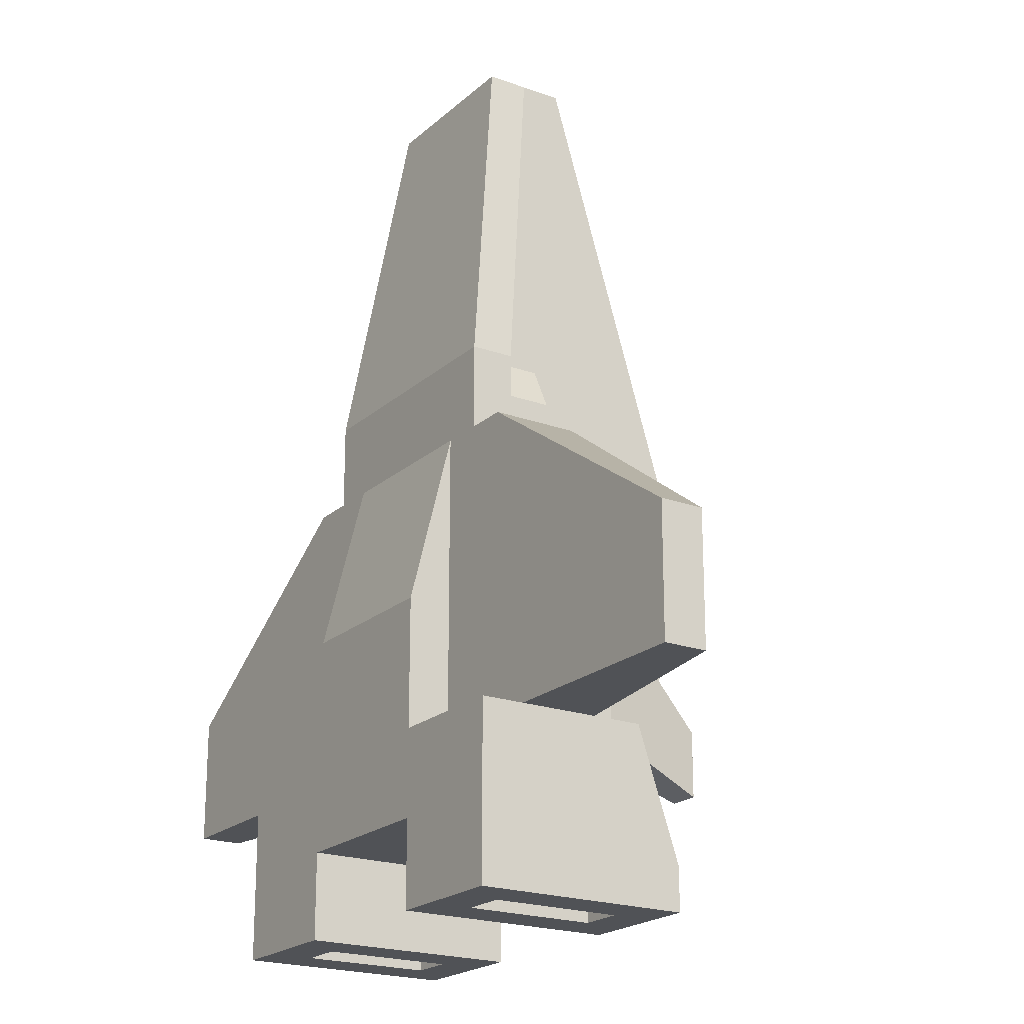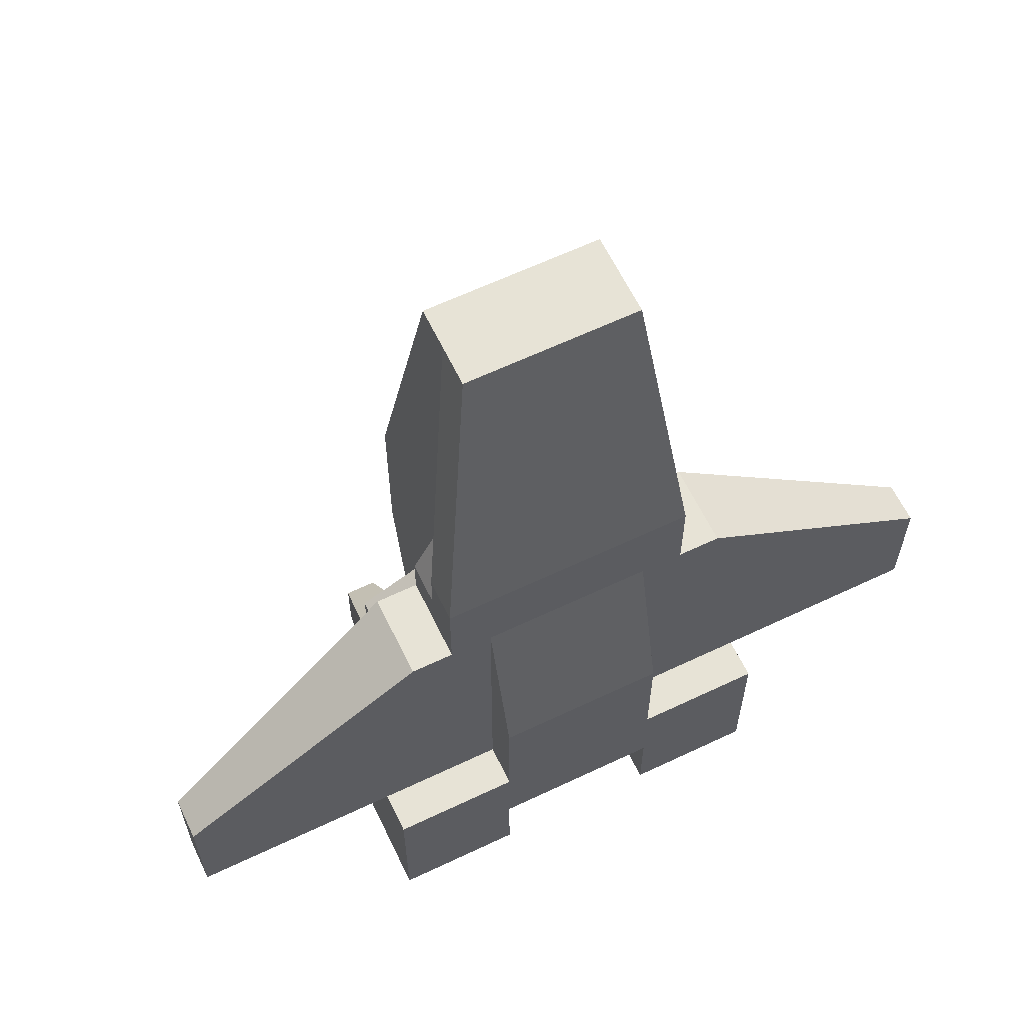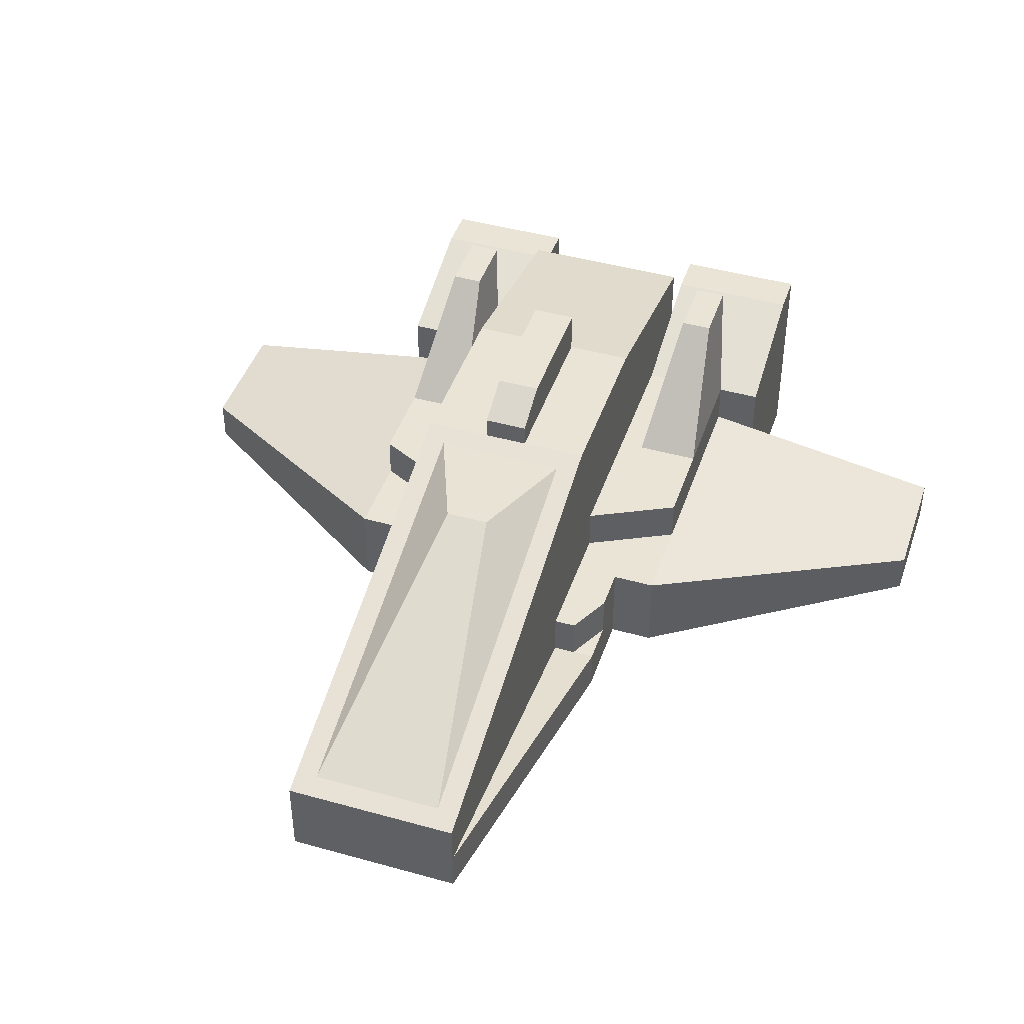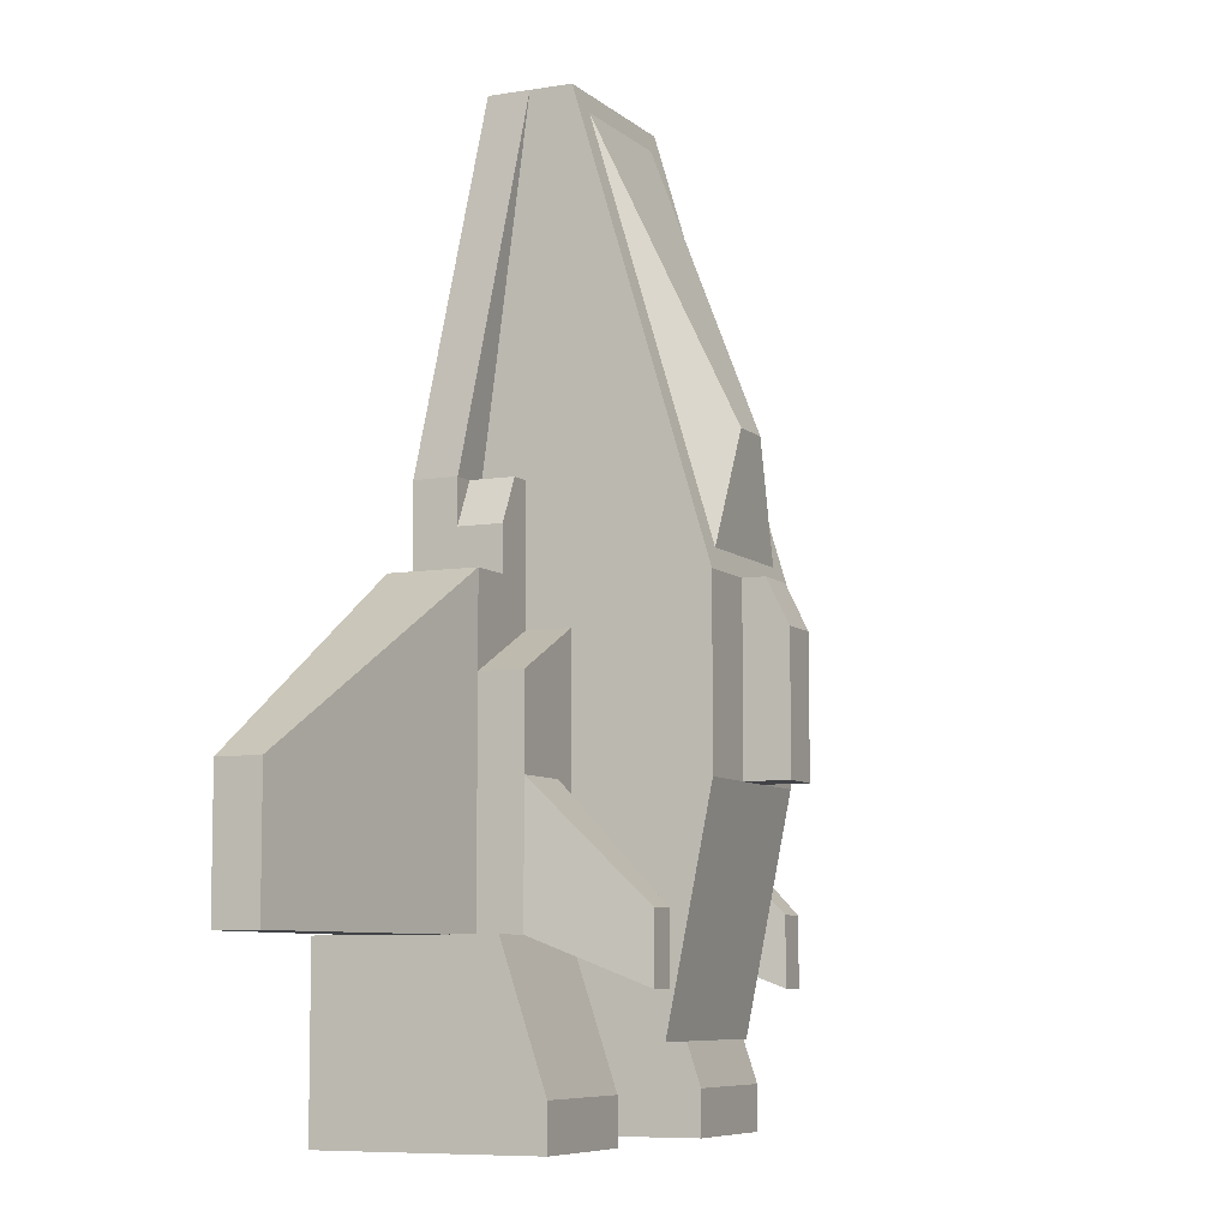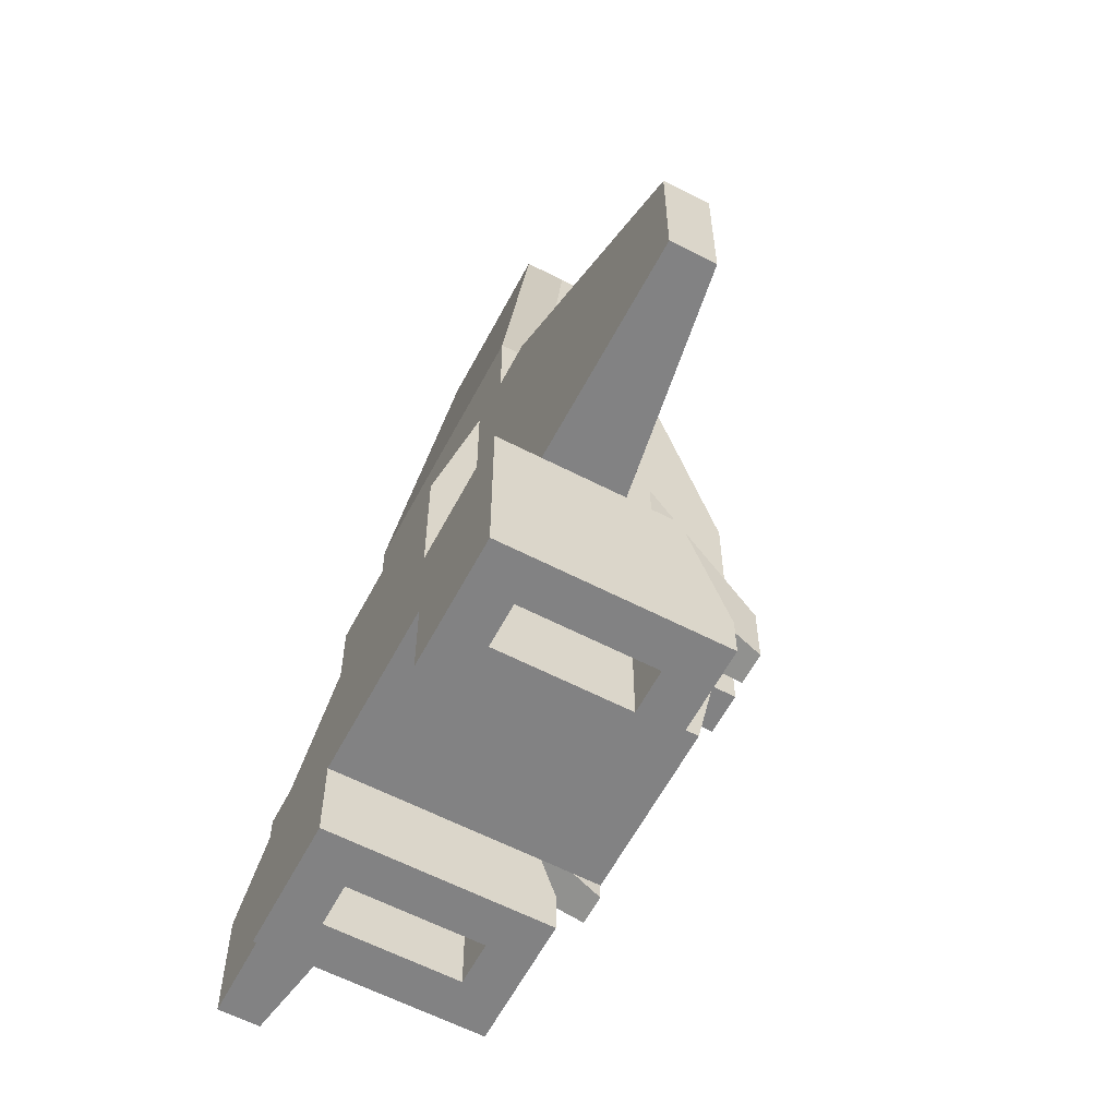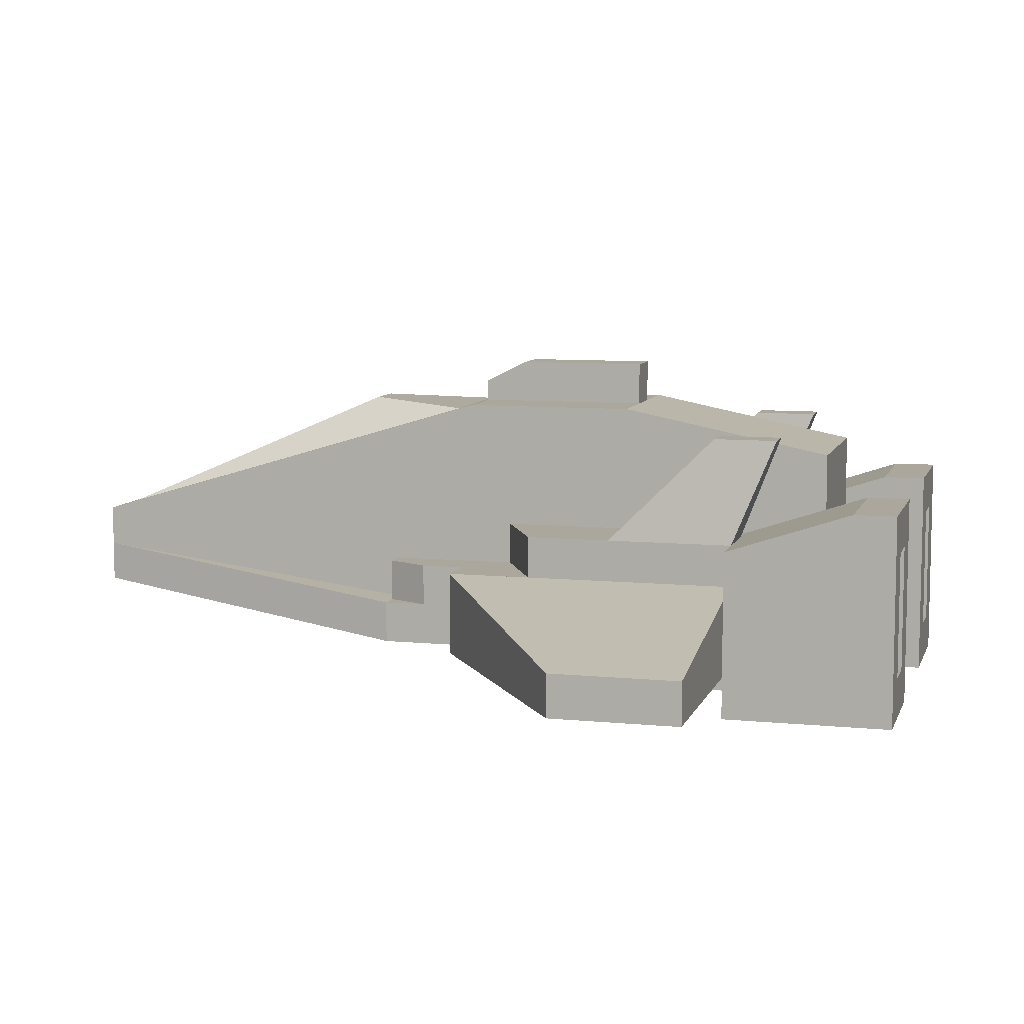
<metadata>
{"format":"obj","ext":"obj","renderer":"f3d","projection":"perspective","resolution":1024,"background":"white","views":[{"elev":-20.8,"azim":56.8,"up":"+Z"},{"elev":62.6,"azim":-25.7,"up":"+Z"},{"elev":43.9,"azim":18.2,"up":"+Y"},{"elev":-7.4,"azim":115.1,"up":"+Z"},{"elev":-60.8,"azim":62.2,"up":"+Z"},{"elev":8.3,"azim":105.3,"up":"+Y"}]}
</metadata>
<code>
o craft_speederA
v 4 2.267 -5.2
v 8 1.6 -2.8
v 8 1.6 -5.2
v 3.2 2.4 0.4
v 3.2 2.4 -5.2
v 3.2 2.4 -1.2
v 1.6 0 -8.4
v 2.4 0.8 -8.4
v 4 0 -8.4
v 1.6 4 -8.4
v 2.4 3.2 -8.4
v 3.2 3.2 -8.4
v 3.2 0.8 -8.4
v 4 4 -8.4
v 2.4 2.4 0.4
v 1.6 2.4 -0.4
v 2 2.4 2
v 1.6 2.4 2
v 2.4 2.4 1.2
v -4 0 -8.4
v -3.2 0.8 -8.4
v -1.6 0 -8.4
v -4 4 -8.4
v -3.2 3.2 -8.4
v -2.4 3.2 -8.4
v -2.4 0.8 -8.4
v -1.6 4 -8.4
v -1.6 2.4 -0.4
v -2.4 2.4 0.4
v -1.6 2.4 2
v -3.2 2.4 -1.2
v -2 2.4 2
v -3.2 2.4 0.4
v -2.4 2.4 1.2
v -4 2.267 -5.2
v -3.2 2.4 -5.2
v -8 1.6 -2.8
v -8 1.6 -5.2
v -2.4 0.8 1.996
v 2.4 0.8 0.4
v 2.4 0.8 1.996
v 1.6 0.8 0.4
v -1.6 0.8 0.4
v -1.6 0.8 -2.8
v -2.4 0.8 0.4
v -4 0.8 -5.2
v -1.6 0.8 -5.2
v -3.2 0.8 0.4
v -8 0.8 -2.8
v -8 0.8 -5.2
v 1.6 0.8 -5.2
v 3.2 0.8 0.4
v 4 0.8 -5.2
v 8 0.8 -5.2
v 8 0.8 -2.8
v 1.6 0.8 -2.8
v -1.6 1.6 2
v -2.4 1.6 2
v -1.6 2.44 8.4
v -2 1.6 2
v 2 1.6 2
v 1.6 2.44 8.4
v 2.4 1.6 2
v 1.6 1.6 2
v -2.4 1.6 1.2
v 1.6 1.68 8.4
v -1.6 1.68 8.4
v 2.4 1.6 1.2
v 1.6 3.2 -5.2
v 2.04 3.2 -2.8
v 2.04 3.2 -5.2
v 1.6 3.2 -0.4
v 1.6 3.2 -2.8
v 3.2 3.2 -1.2
v 3.2 3.2 -2.8
v 2.91 5.2 -4.8
v 3.2 3.2 -5.2
v 2.91 5.2 -6
v 2.33 5.2 -6
v 2.33 5.2 -4.8
v -0.4 5.6 -2.8
v -1.6 5.6 0.4
v -0.4 5.6 0.4
v -1.6 5.6 -2.8
v 0.4 5.6 -2.8
v 1.6 5.6 0.4
v 1.6 5.6 -2.8
v 0.4 5.6 0.4
v -2.04 3.2 -5.2
v -1.6 3.2 -2.8
v -1.6 3.2 -5.2
v -1.6 3.2 -0.4
v -2.04 3.2 -2.8
v -3.2 3.2 -1.2
v -3.2 3.2 -2.8
v -2.33 5.2 -4.8
v -2.91 5.2 -4.8
v -3.2 3.2 -5.2
v -2.91 5.2 -6
v -2.33 5.2 -6
v 1.6 3.2 8.4
v 1.2 5.485 0.7831
v -1.2 5.485 0.7831
v -1.2 3.315 8.017
v 1.2 3.315 8.017
v -1.6 3.2 8.4
v -1.6 0 -2.8
v 1.6 0 -2.8
v 3.9e-05 0 -2.8
v 2.4 3.2 -6.8
v 2.4 0.8 -6.8
v 3.2 0.8 -6.8
v 3.2 3.2 -6.8
v -3.2 3.2 -6.8
v -2.4 0.8 -6.8
v -3.2 0.8 -6.8
v -2.4 3.2 -6.8
v 0.4 5.6 2.8
v -0.4 5.6 2.8
v 4 4 -7.6
v 1.6 4 -7.6
v 4 3.2 -5.2
v 1.6 3.733 -6.8
v 4 0 -5.2
v 1.6 0 -6.8
v -1.6 3.733 -6.8
v -1.6 0 -6.8
v 1.6 4.8 -6.8
v -1.6 4.8 -6.8
v 8e-05 5.6 -2.8
v 0.4 6.4 -2.8
v 0.4 6.4 -0.4
v 0.4 6 0.4
v -0.4 6.4 -2.8
v -0.4 6 0.4
v -0.4 6.4 -0.4
v -1.6 4 -7.6
v -4 0 -5.2
v -4 4 -7.6
v -4 3.2 -5.2
v 1.6 0 -5.2
v -1.6 0 -5.2
f 1 2 3
f 2 1 4
f 4 1 5
f 4 5 6
f 7 8 9
f 8 7 10
f 8 10 11
f 11 10 12
f 13 9 8
f 9 13 14
f 14 13 12
f 14 12 10
f 6 15 4
f 15 6 16
f 15 16 17
f 17 16 18
f 17 19 15
f 20 21 22
f 21 20 23
f 21 23 24
f 24 23 25
f 26 22 21
f 22 26 27
f 27 26 25
f 27 25 23
f 28 29 30
f 29 28 31
f 30 29 32
f 29 31 33
f 34 32 29
f 35 31 36
f 31 35 33
f 33 35 37
f 37 35 38
f 39 40 41
f 40 39 42
f 42 39 43
f 43 39 44
f 44 39 45
f 46 44 45
f 44 46 47
f 46 45 48
f 46 48 49
f 46 49 50
f 51 40 42
f 51 52 40
f 53 52 51
f 54 52 53
f 52 54 55
f 51 42 56
f 57 58 59
f 58 57 60
f 61 62 63
f 62 61 64
f 39 65 45
f 65 39 58
f 34 45 65
f 45 34 29
f 66 59 67
f 59 66 62
f 66 39 41
f 39 66 67
f 19 68 15
f 41 15 68
f 15 41 40
f 41 68 63
f 67 58 39
f 58 67 59
f 61 63 68
f 19 61 68
f 61 19 17
f 17 64 61
f 64 17 18
f 63 66 41
f 66 63 62
f 58 60 65
f 57 32 60
f 32 57 30
f 60 34 65
f 34 60 32
f 2 54 3
f 54 2 55
f 2 52 55
f 52 2 4
f 53 3 54
f 3 53 1
f 69 70 71
f 70 69 72
f 72 69 73
f 74 70 72
f 70 74 75
f 76 77 78
f 77 76 75
f 75 5 77
f 5 75 6
f 6 75 74
f 79 76 78
f 76 79 80
f 71 80 79
f 80 71 70
f 79 77 71
f 77 79 78
f 76 70 75
f 70 76 80
f 81 82 83
f 82 81 84
f 85 86 87
f 86 85 88
f 89 90 91
f 90 89 92
f 92 89 93
f 92 93 94
f 94 93 95
f 96 95 93
f 95 96 97
f 31 98 36
f 98 31 95
f 95 31 94
f 98 97 99
f 97 98 95
f 96 89 100
f 89 96 93
f 99 96 100
f 96 99 97
f 99 89 98
f 89 99 100
f 49 38 50
f 38 49 37
f 48 37 49
f 37 48 33
f 38 46 50
f 46 38 35
f 86 73 87
f 73 86 72
f 72 86 101
f 86 102 101
f 102 86 88
f 102 88 103
f 103 88 83
f 103 83 82
f 103 82 104
f 105 101 102
f 101 105 106
f 106 105 104
f 106 104 82
f 92 84 90
f 84 92 82
f 82 92 106
f 4 40 52
f 40 4 15
f 29 48 45
f 48 29 33
f 43 44 107
f 42 108 56
f 43 108 42
f 108 43 109
f 109 43 107
f 110 8 11
f 8 110 111
f 8 112 13
f 112 8 111
f 110 112 111
f 112 110 113
f 110 12 113
f 12 110 11
f 112 12 13
f 12 112 113
f 114 115 116
f 115 114 117
f 114 25 117
f 25 114 24
f 114 21 24
f 21 114 116
f 115 25 26
f 25 115 117
f 21 115 26
f 115 21 116
f 118 104 105
f 104 118 119
f 118 105 102
f 104 119 103
f 103 118 102
f 118 103 119
f 10 120 14
f 120 10 121
f 121 122 120
f 122 121 77
f 77 121 71
f 71 121 69
f 69 121 123
f 14 124 9
f 124 14 120
f 124 120 122
f 124 122 53
f 53 122 1
f 122 5 1
f 5 122 77
f 74 16 6
f 16 74 72
f 125 10 7
f 10 125 121
f 121 125 123
f 126 125 127
f 125 126 123
f 123 126 128
f 128 126 129
f 129 87 128
f 87 129 85
f 85 129 130
f 130 129 81
f 81 129 84
f 87 123 128
f 123 87 69
f 69 87 73
f 131 88 85
f 88 131 132
f 88 132 133
f 130 131 85
f 131 130 81
f 131 81 134
f 132 135 133
f 135 132 136
f 133 83 88
f 83 133 135
f 131 136 132
f 136 131 134
f 83 134 81
f 134 83 136
f 136 83 135
f 27 127 22
f 127 27 137
f 127 137 126
f 138 23 20
f 23 138 139
f 139 138 140
f 140 138 46
f 140 46 35
f 139 126 137
f 126 139 91
f 91 139 89
f 89 139 98
f 98 139 140
f 23 137 27
f 137 23 139
f 91 129 126
f 129 91 84
f 84 91 90
f 92 31 28
f 31 92 94
f 36 140 35
f 140 36 98
f 101 59 62
f 59 101 106
f 101 16 72
f 16 101 18
f 62 18 101
f 18 62 64
f 59 30 57
f 106 30 59
f 106 28 30
f 28 106 92
f 109 141 108
f 127 141 109
f 125 141 127
f 7 141 125
f 9 141 7
f 141 9 124
f 127 109 142
f 142 109 107
f 127 142 138
f 20 127 138
f 127 20 22
f 107 47 142
f 47 107 44
f 47 138 142
f 138 47 46
f 124 51 141
f 51 124 53
f 51 108 141
f 108 51 56

</code>
